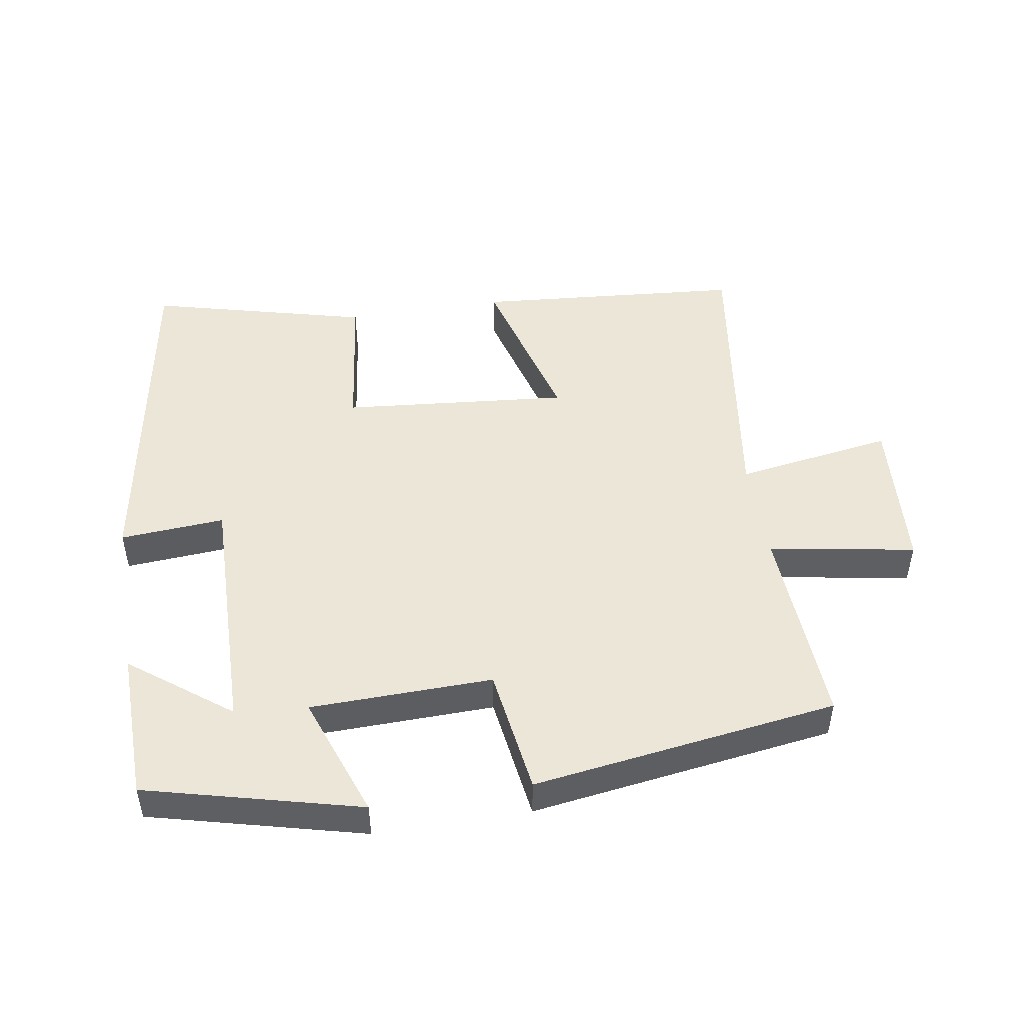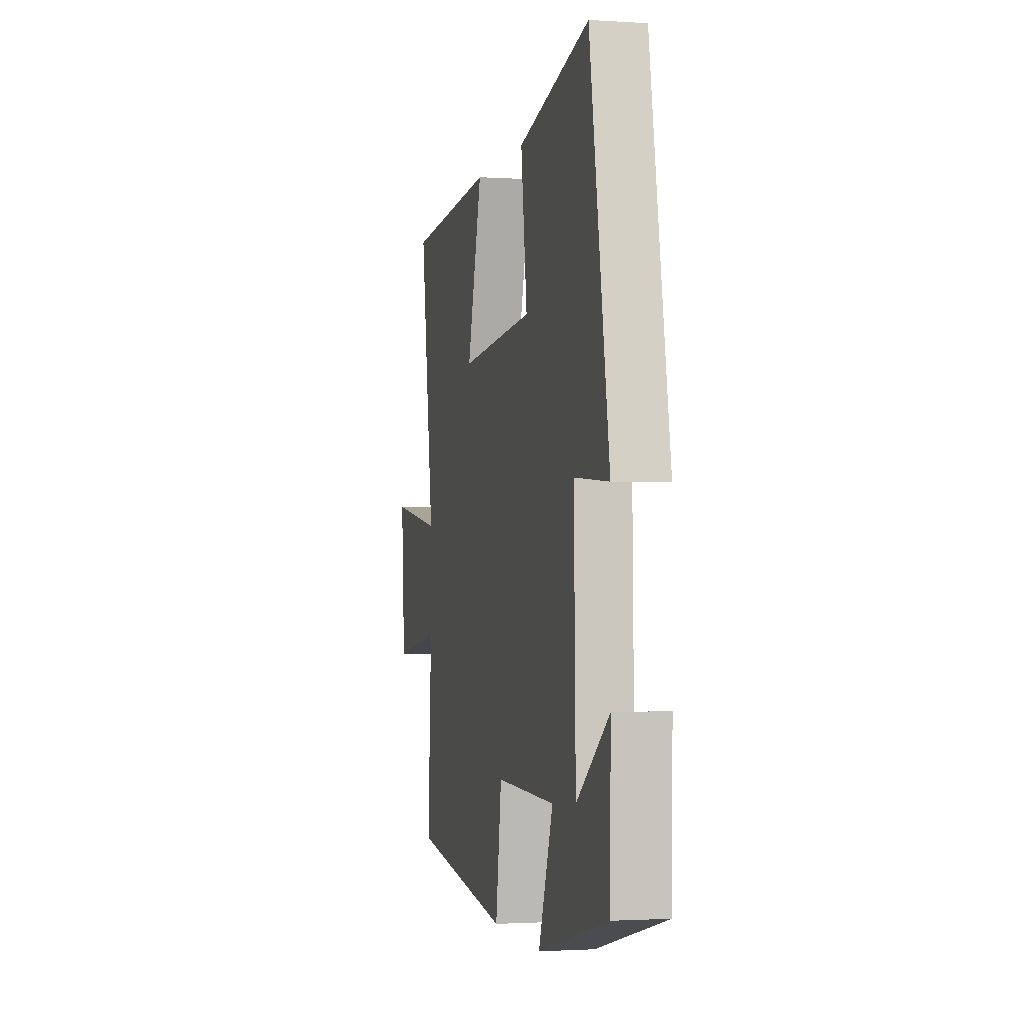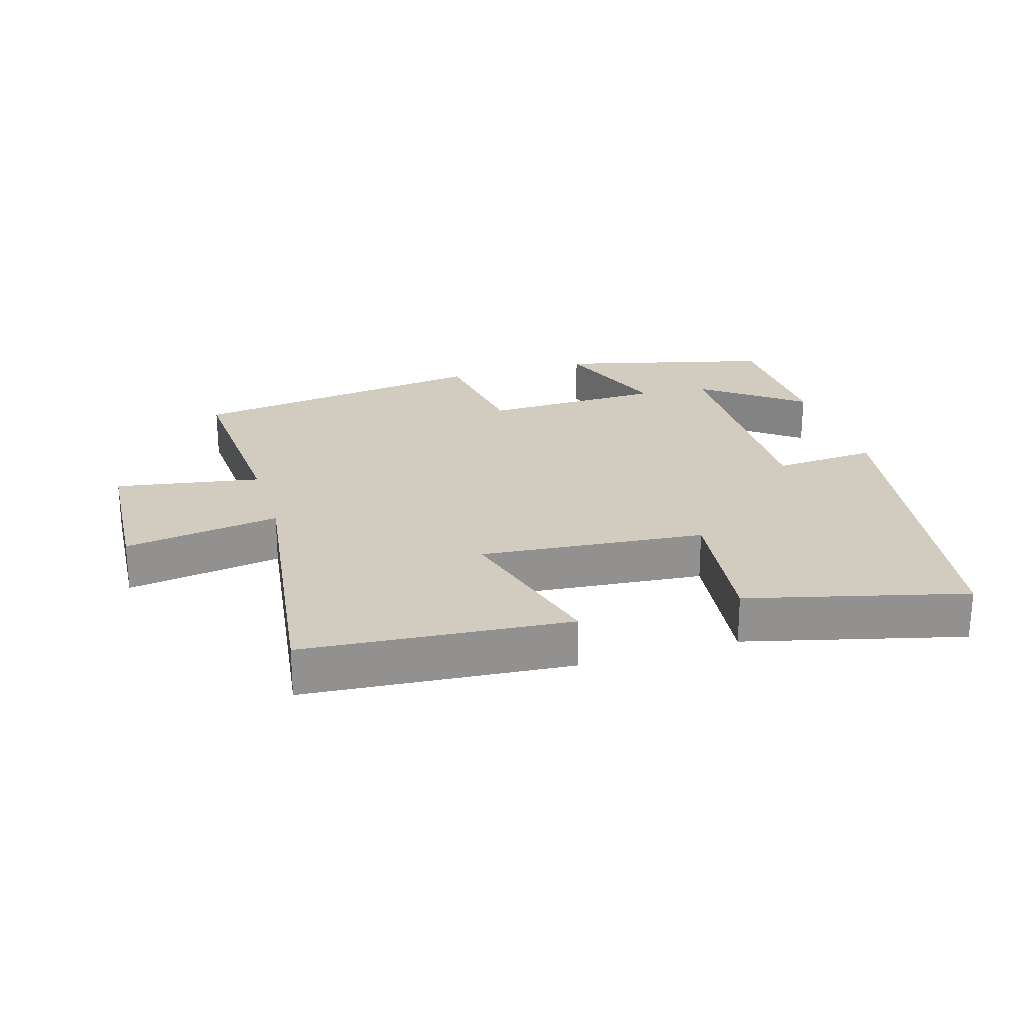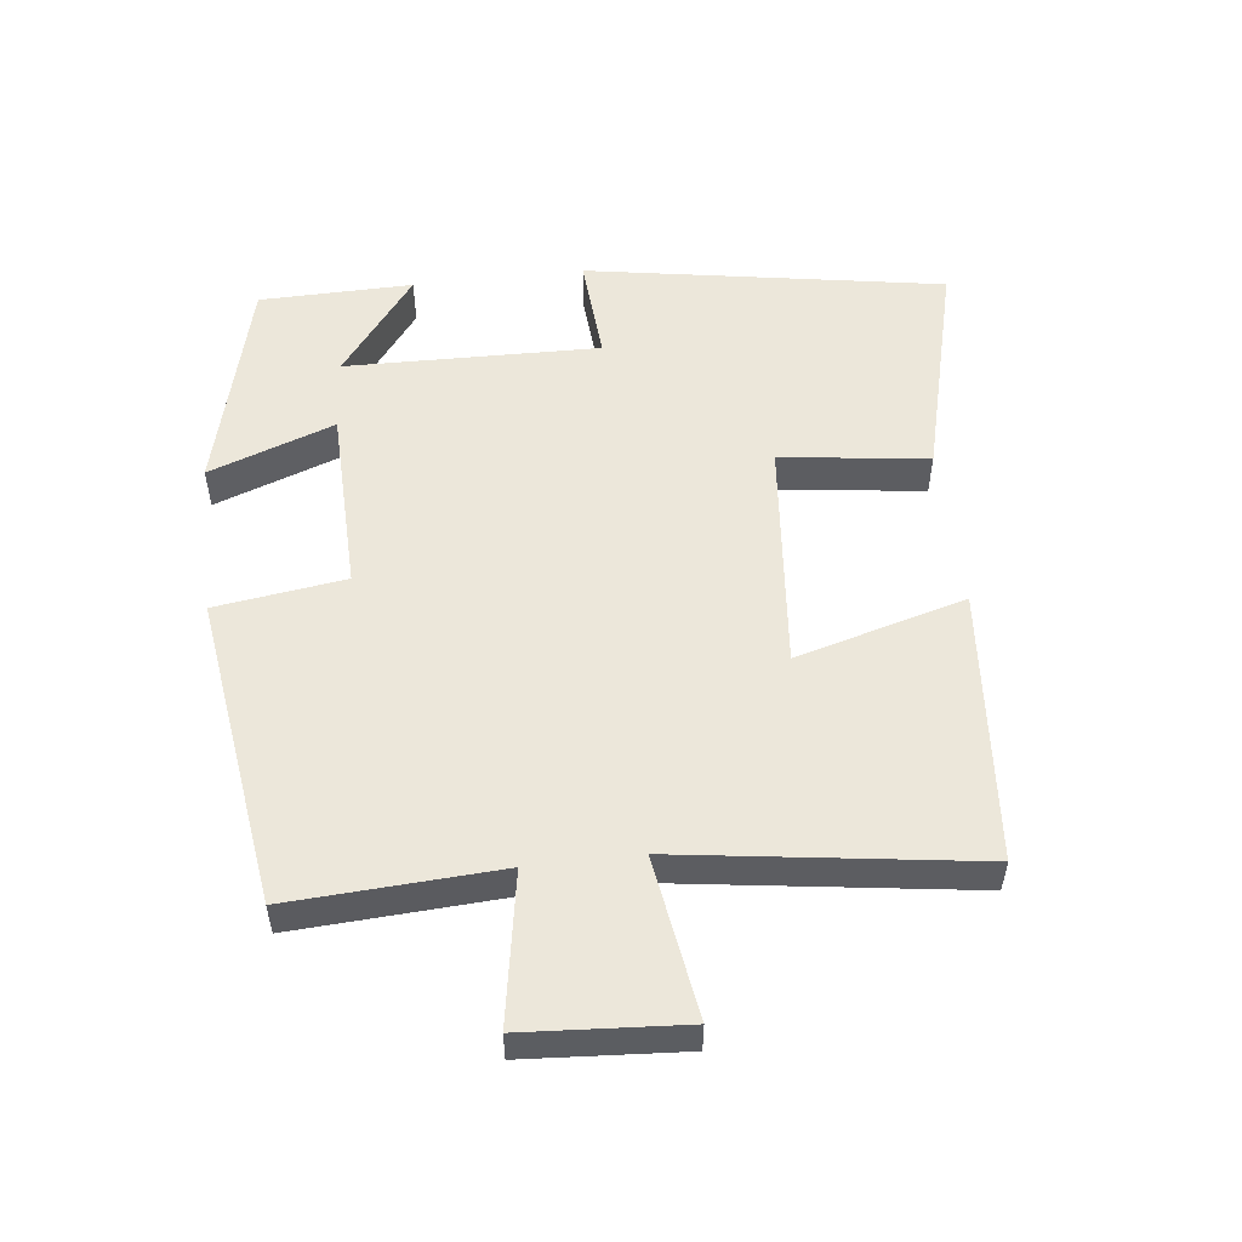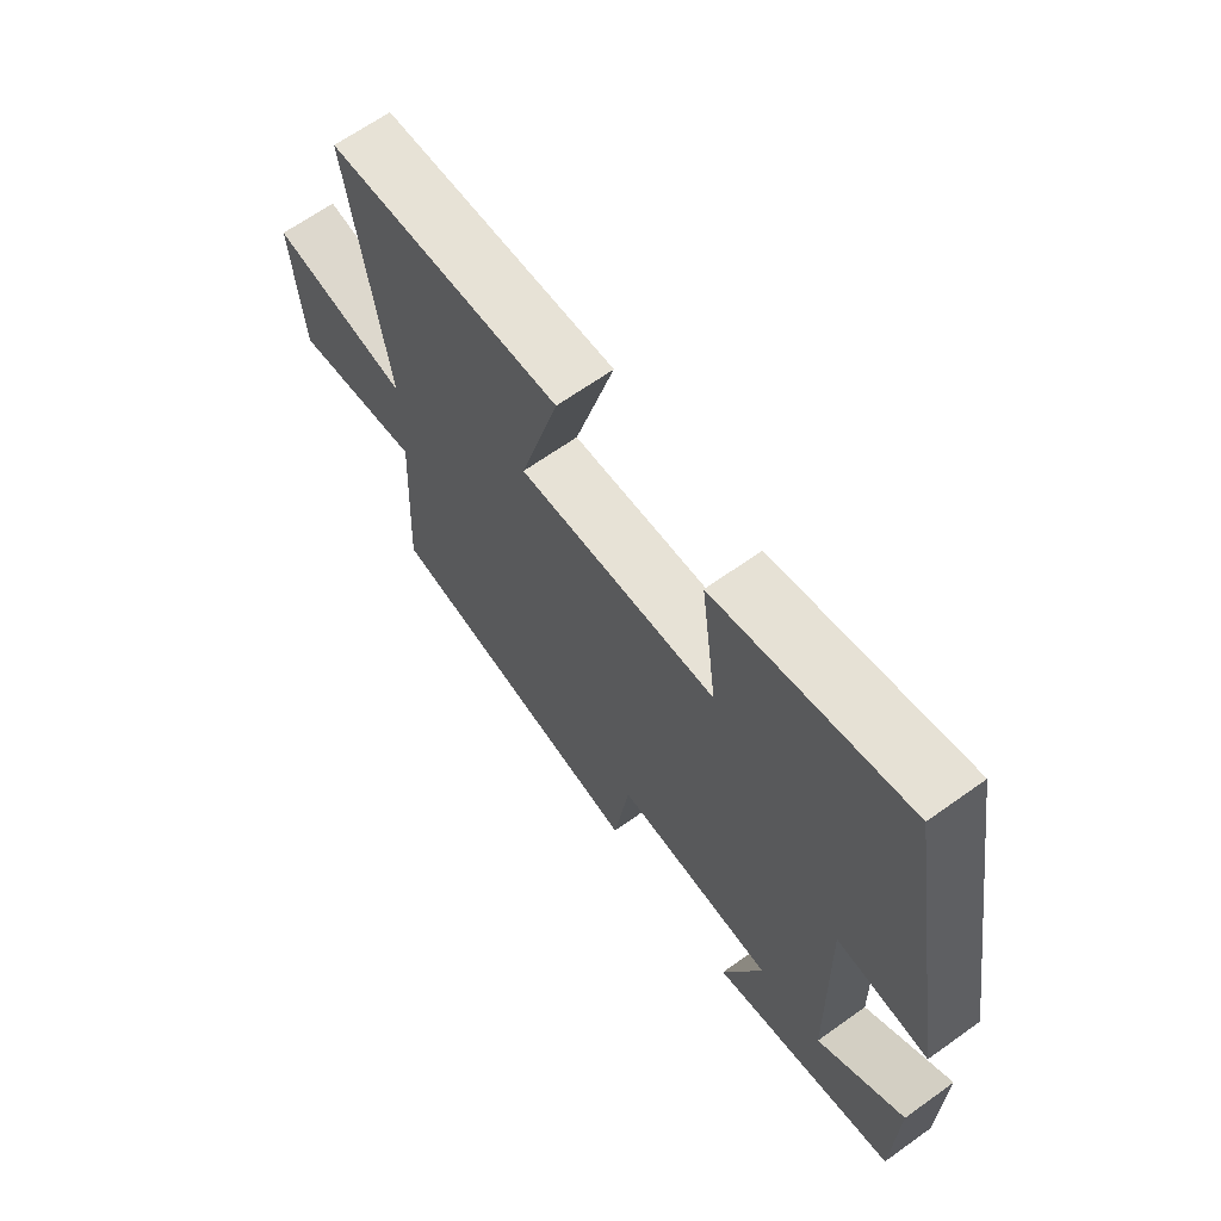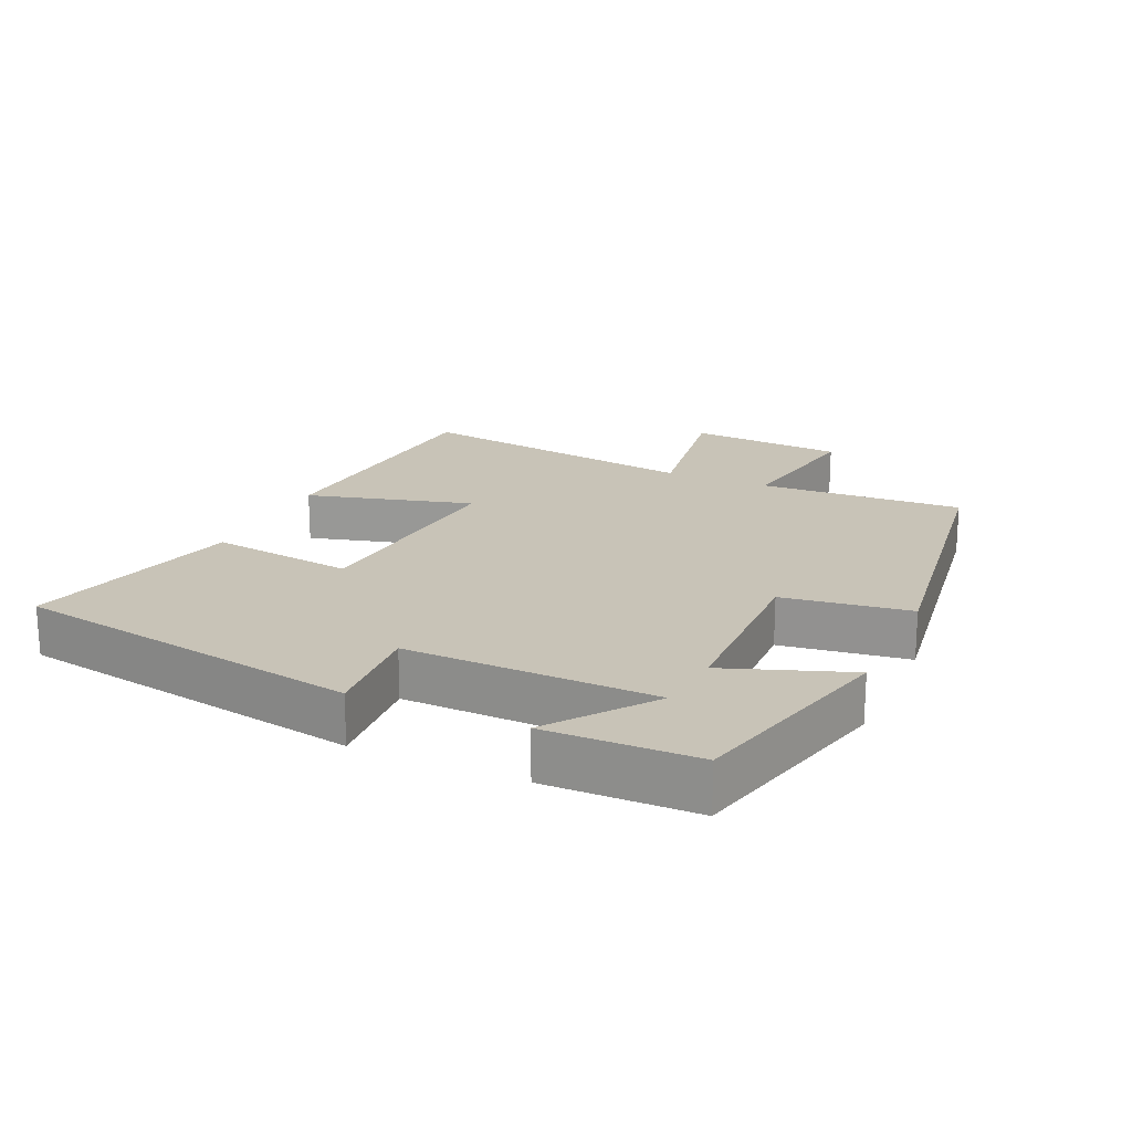
<metadata>
{"format":"obj","ext":"obj","renderer":"f3d","projection":"perspective","resolution":1024,"background":"white","views":[{"elev":48.8,"azim":170.7,"up":"+Y"},{"elev":-1.6,"azim":76.8,"up":"+Z"},{"elev":24.2,"azim":-17.0,"up":"+Y"},{"elev":53.5,"azim":-96.7,"up":"+Y"},{"elev":65.8,"azim":54.3,"up":"+Z"},{"elev":19.7,"azim":114.3,"up":"+Y"}]}
</metadata>
<code>
v 0.41 0.07 0.584
v 0.5 0.07 0.058
v 0.343 0.07 0.069
v 0.351 0.07 -0.305
v 0.5 0.07 -0.192
v 0.496 0.07 -0.418
v 0.175 0.07 -0.5
v 0.242 0.07 -0.315
v -0.032 0.07 -0.309
v -0.059 0.07 -0.5
v -0.517 0.07 -0.436
v -0.5 0.07 -0.129
v -0.72 0.07 -0.167
v -0.736 0.07 0.067
v -0.5 0.07 0.031
v -0.562 0.07 0.466
v -0.161 0.07 0.5
v -0.229 0.07 0.251
v 0.111 0.07 0.283
v 0.083 0.07 0.5
v 0.41 0 0.584
v 0.5 0 0.058
v 0.343 0 0.069
v 0.351 0 -0.305
v 0.5 0 -0.192
v 0.496 0 -0.418
v 0.175 0 -0.5
v 0.242 0 -0.315
v -0.032 0 -0.309
v -0.059 0 -0.5
v -0.517 0 -0.436
v -0.5 0 -0.129
v -0.72 0 -0.167
v -0.736 0 0.067
v -0.5 0 0.031
v -0.562 0 0.466
v -0.161 0 0.5
v -0.229 0 0.251
v 0.111 0 0.283
v 0.083 0 0.5
f 19 20 1 2
f 18 19 2 3
f 15 16 17 18
f 15 18 3 4
f 12 13 14 15
f 12 15 4
f 9 10 11 12
f 8 9 12 4
f 7 8 4
f 4 5 6 7
f 22 21 40 39
f 23 22 39 38
f 38 37 36 35
f 24 23 38 35
f 35 34 33 32
f 24 35 32
f 32 31 30 29
f 24 32 29 28
f 24 28 27
f 27 26 25 24
f 1 21 22 2
f 2 22 23 3
f 3 23 24 4
f 4 24 25 5
f 5 25 26 6
f 6 26 27 7
f 7 27 28 8
f 8 28 29 9
f 9 29 30 10
f 10 30 31 11
f 11 31 32 12
f 12 32 33 13
f 13 33 34 14
f 14 34 35 15
f 15 35 36 16
f 16 36 37 17
f 17 37 38 18
f 18 38 39 19
f 19 39 40 20
f 20 40 21 1

</code>
